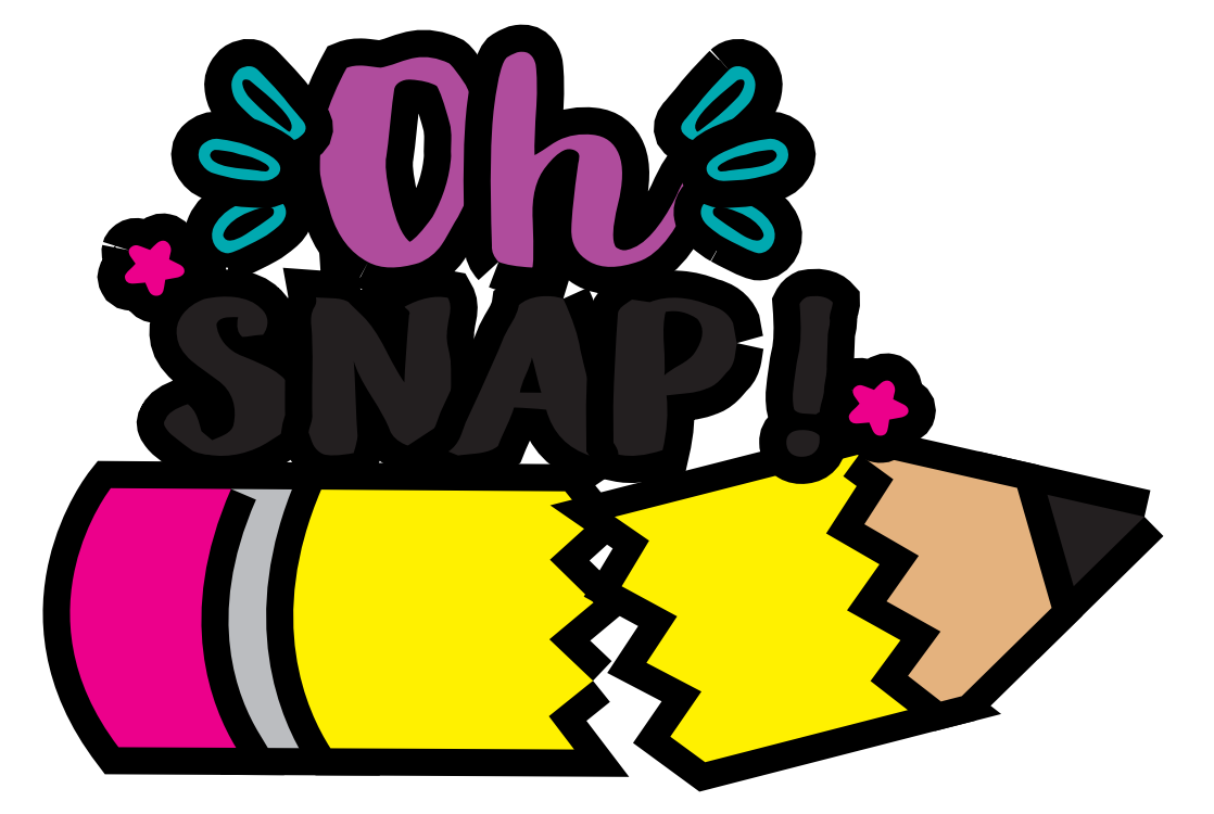
<metadata>
{"format":"dxf","ext":"dxf","renderer":"ezdxf+matplotlib","layout":"modelspace","background":"white","min_lineweight":24,"dpi":150}
</metadata>
<code>
0
SECTION
2
ENTITIES
0
INSERT
8
Layer 1
2
block 2
10
0
20
0
30
0
0
INSERT
8
Layer 1
2
block 3
10
0
20
0
30
0
0
INSERT
8
Layer 1
2
block 4
10
0
20
0
30
0
0
INSERT
8
Layer 1
2
block 5
10
0
20
0
30
0
0
INSERT
8
Layer 1
2
block 6
10
0
20
0
30
0
0
INSERT
8
Layer 1
2
block 8
10
0
20
0
30
0
0
SPLINE
8
Layer 1
210
0
220
0
230
1
70
    11
71
     3
72
    80
73
    76
74
     0
42
1e-10
43
1e-10
12
1
22
0
32
0
13
1
23
0
33
0
40
0
40
0
40
0
40
0
40
1
40
1
40
1
40
2
40
2
40
2
40
3
40
3
40
3
40
4
40
4
40
4
40
5
40
5
40
5
40
6
40
6
40
6
40
7
40
7
40
7
40
8
40
8
40
8
40
9
40
9
40
9
40
10
40
10
40
10
40
11
40
11
40
11
40
12
40
12
40
12
40
13
40
13
40
13
40
14
40
14
40
14
40
15
40
15
40
15
40
16
40
16
40
16
40
17
40
17
40
17
40
18
40
18
40
18
40
19
40
19
40
19
40
20
40
20
40
20
40
21
40
21
40
21
40
22
40
22
40
22
40
23
40
23
40
23
40
24
40
24
40
24
40
25
40
25
40
25
40
25
10
56.56
20
-208.5
30
0
10
56.69
20
-207.9
30
0
10
57.01
20
-207.5
30
0
10
57.52
20
-207
30
0
10
58.61
20
-206
30
0
10
59.8
20
-205.7
30
0
10
61.11
20
-205.9
30
0
10
61.62
20
-206
30
0
10
63.78
20
-206.8
30
0
10
67.58
20
-208.3
30
0
10
68.8
20
-207
30
0
10
70.01
20
-205.8
30
0
10
71.21
20
-204.7
30
0
10
72.51
20
-203.7
30
0
10
73.79
20
-203.3
30
0
10
75.06
20
-203.5
30
0
10
75.9
20
-203.7
30
0
10
76.62
20
-204.2
30
0
10
77.22
20
-204.9
30
0
10
78.27
20
-206.2
30
0
10
78.67
20
-207.6
30
0
10
78.42
20
-209.2
30
0
10
78.04
20
-210.7
30
0
10
77.74
20
-212
30
0
10
77.54
20
-213.2
30
0
10
77.54
20
-213.2
30
0
10
82.91
20
-215.9
30
0
10
82.91
20
-215.9
30
0
10
84.91
20
-216.9
30
0
10
85.75
20
-218.2
30
0
10
85.43
20
-219.9
30
0
10
85.1
20
-221.2
30
0
10
83.91
20
-222.1
30
0
10
81.85
20
-222.7
30
0
10
81.85
20
-222.7
30
0
10
75.51
20
-223.8
30
0
10
75.51
20
-223.8
30
0
10
75.11
20
-226.6
30
0
10
74.8
20
-228.4
30
0
10
74.56
20
-229.3
30
0
10
74.11
20
-231.1
30
0
10
73
20
-232.1
30
0
10
71.25
20
-232.2
30
0
10
70.75
20
-232.2
30
0
10
70.29
20
-232.2
30
0
10
69.87
20
-232.1
30
0
10
68.51
20
-231.8
30
0
10
67.48
20
-230.9
30
0
10
66.77
20
-229.2
30
0
10
66.77
20
-229.2
30
0
10
65.1
20
-225.4
30
0
10
65.1
20
-225.4
30
0
10
65.1
20
-225.4
30
0
10
59.6
20
-225.8
30
0
10
59.6
20
-225.8
30
0
10
58.65
20
-225.9
30
0
10
57.85
20
-225.9
30
0
10
57.19
20
-225.7
30
0
10
56.12
20
-225.5
30
0
10
55.36
20
-225
30
0
10
54.91
20
-224.1
30
0
10
54.47
20
-223.3
30
0
10
54.33
20
-222.5
30
0
10
54.5
20
-221.8
30
0
10
54.71
20
-221
30
0
10
55.44
20
-220
30
0
10
56.69
20
-218.8
30
0
10
57.94
20
-217.7
30
0
10
59.05
20
-216.6
30
0
10
60.01
20
-215.5
30
0
10
60.01
20
-215.5
30
0
10
57.74
20
-212.3
30
0
10
57.74
20
-212.3
30
0
10
56.69
20
-210.8
30
0
10
56.3
20
-209.5
30
0
10
56.56
20
-208.5
30
0
0
HATCH
8
Layer 1
10
0
20
0
30
0
210
0
220
0
230
1
2
SOLID
70
     1
71
     0
91
        1
92
        1
93
        1
72
     4
94
        3
73
     0
74
     1
95
       80
96
       76
40
0
40
0
40
0
40
0
40
1
40
1
40
1
40
2
40
2
40
2
40
3
40
3
40
3
40
4
40
4
40
4
40
5
40
5
40
5
40
6
40
6
40
6
40
7
40
7
40
7
40
8
40
8
40
8
40
9
40
9
40
9
40
10
40
10
40
10
40
11
40
11
40
11
40
12
40
12
40
12
40
13
40
13
40
13
40
14
40
14
40
14
40
15
40
15
40
15
40
16
40
16
40
16
40
17
40
17
40
17
40
18
40
18
40
18
40
19
40
19
40
19
40
20
40
20
40
20
40
21
40
21
40
21
40
22
40
22
40
22
40
23
40
23
40
23
40
24
40
24
40
24
40
25
40
25
40
25
40
25
10
56.56
20
-208.5
10
56.69
20
-207.9
10
57.01
20
-207.5
10
57.52
20
-207
10
58.61
20
-206
10
59.8
20
-205.7
10
61.11
20
-205.9
10
61.62
20
-206
10
63.78
20
-206.8
10
67.58
20
-208.3
10
68.8
20
-207
10
70.01
20
-205.8
10
71.21
20
-204.7
10
72.51
20
-203.7
10
73.79
20
-203.3
10
75.06
20
-203.5
10
75.9
20
-203.7
10
76.62
20
-204.2
10
77.22
20
-204.9
10
78.27
20
-206.2
10
78.67
20
-207.6
10
78.42
20
-209.2
10
78.04
20
-210.7
10
77.74
20
-212
10
77.54
20
-213.2
10
77.54
20
-213.2
10
82.91
20
-215.9
10
82.91
20
-215.9
10
84.91
20
-216.9
10
85.75
20
-218.2
10
85.43
20
-219.9
10
85.1
20
-221.2
10
83.91
20
-222.1
10
81.85
20
-222.7
10
81.85
20
-222.7
10
75.51
20
-223.8
10
75.51
20
-223.8
10
75.11
20
-226.6
10
74.8
20
-228.4
10
74.56
20
-229.3
10
74.11
20
-231.1
10
73
20
-232.1
10
71.25
20
-232.2
10
70.75
20
-232.2
10
70.29
20
-232.2
10
69.87
20
-232.1
10
68.51
20
-231.8
10
67.48
20
-230.9
10
66.77
20
-229.2
10
66.77
20
-229.2
10
65.1
20
-225.4
10
65.1
20
-225.4
10
65.1
20
-225.4
10
59.6
20
-225.8
10
59.6
20
-225.8
10
58.65
20
-225.9
10
57.85
20
-225.9
10
57.19
20
-225.7
10
56.12
20
-225.5
10
55.36
20
-225
10
54.91
20
-224.1
10
54.47
20
-223.3
10
54.33
20
-222.5
10
54.5
20
-221.8
10
54.71
20
-221
10
55.44
20
-220
10
56.69
20
-218.8
10
57.94
20
-217.7
10
59.05
20
-216.6
10
60.01
20
-215.5
10
60.01
20
-215.5
10
57.74
20
-212.3
10
57.74
20
-212.3
10
56.69
20
-210.8
10
56.3
20
-209.5
10
56.56
20
-208.5
97
        0
97
        0
75
     2
76
     1
98
        0
0
SPLINE
8
Layer 1
210
0
220
0
230
1
70
    11
71
     3
72
    80
73
    76
74
     0
42
1e-10
43
1e-10
12
1
22
0
32
0
13
1
23
0
33
0
40
0
40
0
40
0
40
0
40
1
40
1
40
1
40
2
40
2
40
2
40
3
40
3
40
3
40
4
40
4
40
4
40
5
40
5
40
5
40
6
40
6
40
6
40
7
40
7
40
7
40
8
40
8
40
8
40
9
40
9
40
9
40
10
40
10
40
10
40
11
40
11
40
11
40
12
40
12
40
12
40
13
40
13
40
13
40
14
40
14
40
14
40
15
40
15
40
15
40
16
40
16
40
16
40
17
40
17
40
17
40
18
40
18
40
18
40
19
40
19
40
19
40
20
40
20
40
20
40
21
40
21
40
21
40
22
40
22
40
22
40
23
40
23
40
23
40
24
40
24
40
24
40
25
40
25
40
25
40
25
10
434.1
20
-281.4
30
0
10
434.3
20
-280.9
30
0
10
434.6
20
-280.5
30
0
10
435.1
20
-280
30
0
10
436.2
20
-279
30
0
10
437.4
20
-278.7
30
0
10
438.7
20
-278.9
30
0
10
439.2
20
-279
30
0
10
441.4
20
-279.8
30
0
10
445.2
20
-281.3
30
0
10
446.4
20
-280
30
0
10
447.6
20
-278.8
30
0
10
448.8
20
-277.7
30
0
10
450.1
20
-276.7
30
0
10
451.4
20
-276.3
30
0
10
452.6
20
-276.5
30
0
10
453.5
20
-276.7
30
0
10
454.2
20
-277.2
30
0
10
454.8
20
-277.9
30
0
10
455.9
20
-279.2
30
0
10
456.3
20
-280.6
30
0
10
456
20
-282.2
30
0
10
455.6
20
-283.7
30
0
10
455.3
20
-285
30
0
10
455.1
20
-286.2
30
0
10
455.1
20
-286.2
30
0
10
460.5
20
-288.9
30
0
10
460.5
20
-288.9
30
0
10
462.5
20
-289.9
30
0
10
463.3
20
-291.2
30
0
10
463
20
-292.9
30
0
10
462.7
20
-294.2
30
0
10
461.5
20
-295.1
30
0
10
459.4
20
-295.7
30
0
10
459.4
20
-295.7
30
0
10
453.1
20
-296.8
30
0
10
453.1
20
-296.8
30
0
10
452.7
20
-299.6
30
0
10
452.4
20
-301.4
30
0
10
452.1
20
-302.3
30
0
10
451.7
20
-304.1
30
0
10
450.6
20
-305.1
30
0
10
448.8
20
-305.2
30
0
10
448.3
20
-305.2
30
0
10
447.9
20
-305.2
30
0
10
447.5
20
-305.1
30
0
10
446.1
20
-304.8
30
0
10
445.1
20
-303.9
30
0
10
444.3
20
-302.2
30
0
10
444.3
20
-302.2
30
0
10
442.7
20
-298.3
30
0
10
442.7
20
-298.3
30
0
10
442.7
20
-298.3
30
0
10
437.2
20
-298.8
30
0
10
437.2
20
-298.8
30
0
10
436.2
20
-298.9
30
0
10
435.4
20
-298.9
30
0
10
434.8
20
-298.7
30
0
10
433.7
20
-298.5
30
0
10
432.9
20
-298
30
0
10
432.5
20
-297.1
30
0
10
432
20
-296.3
30
0
10
431.9
20
-295.5
30
0
10
432.1
20
-294.8
30
0
10
432.3
20
-294
30
0
10
433
20
-293
30
0
10
434.3
20
-291.8
30
0
10
435.5
20
-290.7
30
0
10
436.6
20
-289.6
30
0
10
437.6
20
-288.5
30
0
10
437.6
20
-288.5
30
0
10
435.3
20
-285.2
30
0
10
435.3
20
-285.2
30
0
10
434.3
20
-283.8
30
0
10
433.9
20
-282.5
30
0
10
434.1
20
-281.4
30
0
0
HATCH
8
Layer 1
10
0
20
0
30
0
210
0
220
0
230
1
2
SOLID
70
     1
71
     0
91
        1
92
        1
93
        1
72
     4
94
        3
73
     0
74
     1
95
       80
96
       76
40
0
40
0
40
0
40
0
40
1
40
1
40
1
40
2
40
2
40
2
40
3
40
3
40
3
40
4
40
4
40
4
40
5
40
5
40
5
40
6
40
6
40
6
40
7
40
7
40
7
40
8
40
8
40
8
40
9
40
9
40
9
40
10
40
10
40
10
40
11
40
11
40
11
40
12
40
12
40
12
40
13
40
13
40
13
40
14
40
14
40
14
40
15
40
15
40
15
40
16
40
16
40
16
40
17
40
17
40
17
40
18
40
18
40
18
40
19
40
19
40
19
40
20
40
20
40
20
40
21
40
21
40
21
40
22
40
22
40
22
40
23
40
23
40
23
40
24
40
24
40
24
40
25
40
25
40
25
40
25
10
434.1
20
-281.4
10
434.3
20
-280.9
10
434.6
20
-280.5
10
435.1
20
-280
10
436.2
20
-279
10
437.4
20
-278.7
10
438.7
20
-278.9
10
439.2
20
-279
10
441.4
20
-279.8
10
445.2
20
-281.3
10
446.4
20
-280
10
447.6
20
-278.8
10
448.8
20
-277.7
10
450.1
20
-276.7
10
451.4
20
-276.3
10
452.6
20
-276.5
10
453.5
20
-276.7
10
454.2
20
-277.2
10
454.8
20
-277.9
10
455.9
20
-279.2
10
456.3
20
-280.6
10
456
20
-282.2
10
455.6
20
-283.7
10
455.3
20
-285
10
455.1
20
-286.2
10
455.1
20
-286.2
10
460.5
20
-288.9
10
460.5
20
-288.9
10
462.5
20
-289.9
10
463.3
20
-291.2
10
463
20
-292.9
10
462.7
20
-294.2
10
461.5
20
-295.1
10
459.4
20
-295.7
10
459.4
20
-295.7
10
453.1
20
-296.8
10
453.1
20
-296.8
10
452.7
20
-299.6
10
452.4
20
-301.4
10
452.1
20
-302.3
10
451.7
20
-304.1
10
450.6
20
-305.1
10
448.8
20
-305.2
10
448.3
20
-305.2
10
447.9
20
-305.2
10
447.5
20
-305.1
10
446.1
20
-304.8
10
445.1
20
-303.9
10
444.3
20
-302.2
10
444.3
20
-302.2
10
442.7
20
-298.3
10
442.7
20
-298.3
10
442.7
20
-298.3
10
437.2
20
-298.8
10
437.2
20
-298.8
10
436.2
20
-298.9
10
435.4
20
-298.9
10
434.8
20
-298.7
10
433.7
20
-298.5
10
432.9
20
-298
10
432.5
20
-297.1
10
432
20
-296.3
10
431.9
20
-295.5
10
432.1
20
-294.8
10
432.3
20
-294
10
433
20
-293
10
434.3
20
-291.8
10
435.5
20
-290.7
10
436.6
20
-289.6
10
437.6
20
-288.5
10
437.6
20
-288.5
10
435.3
20
-285.2
10
435.3
20
-285.2
10
434.3
20
-283.8
10
433.9
20
-282.5
10
434.1
20
-281.4
97
        0
97
        0
75
     2
76
     1
98
        0
0
ENDSEC
0
EOF

</code>
